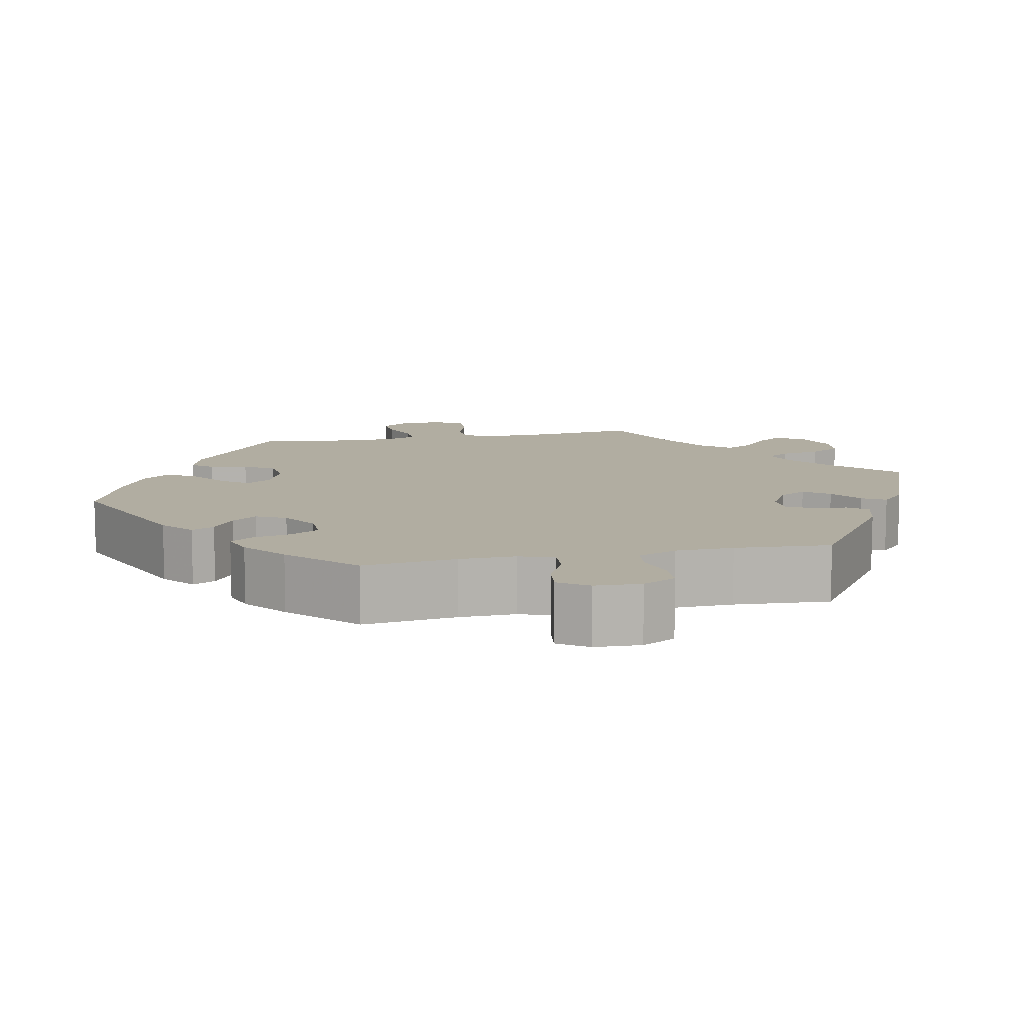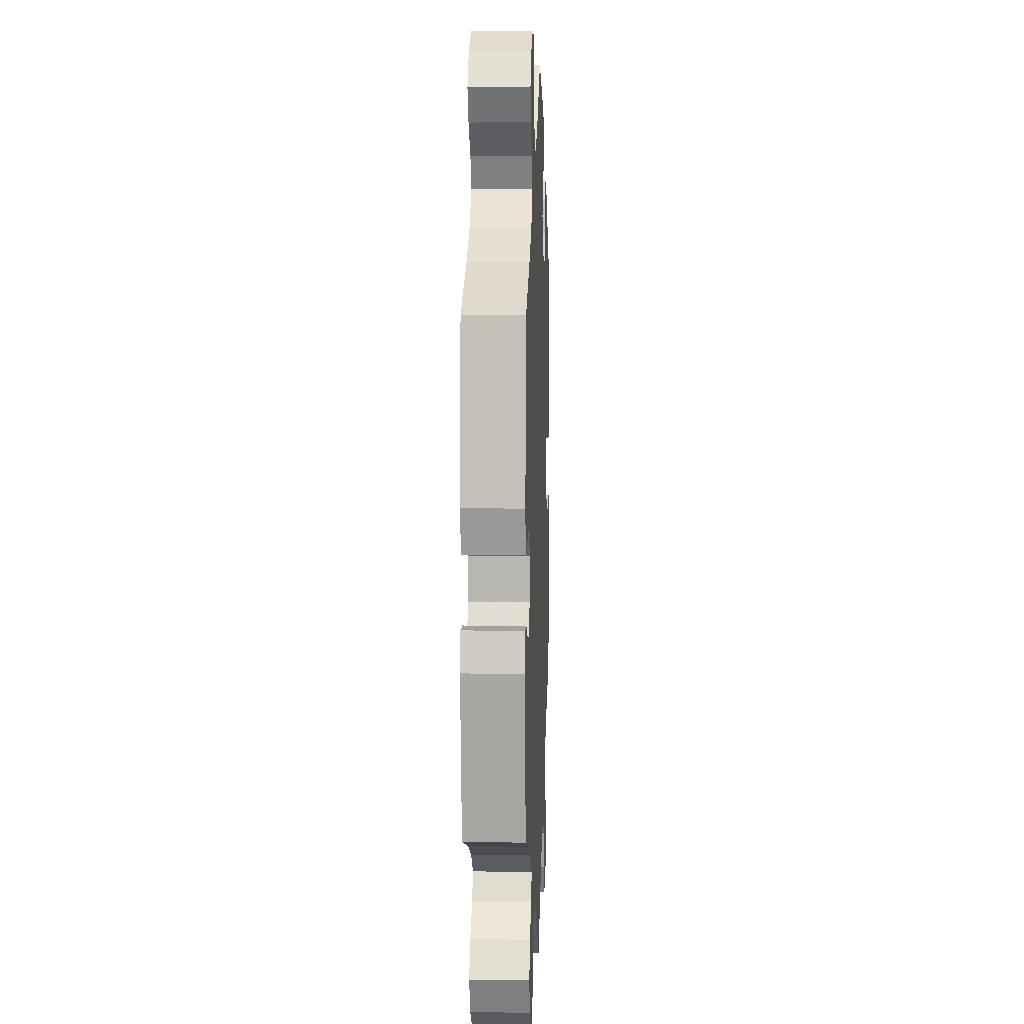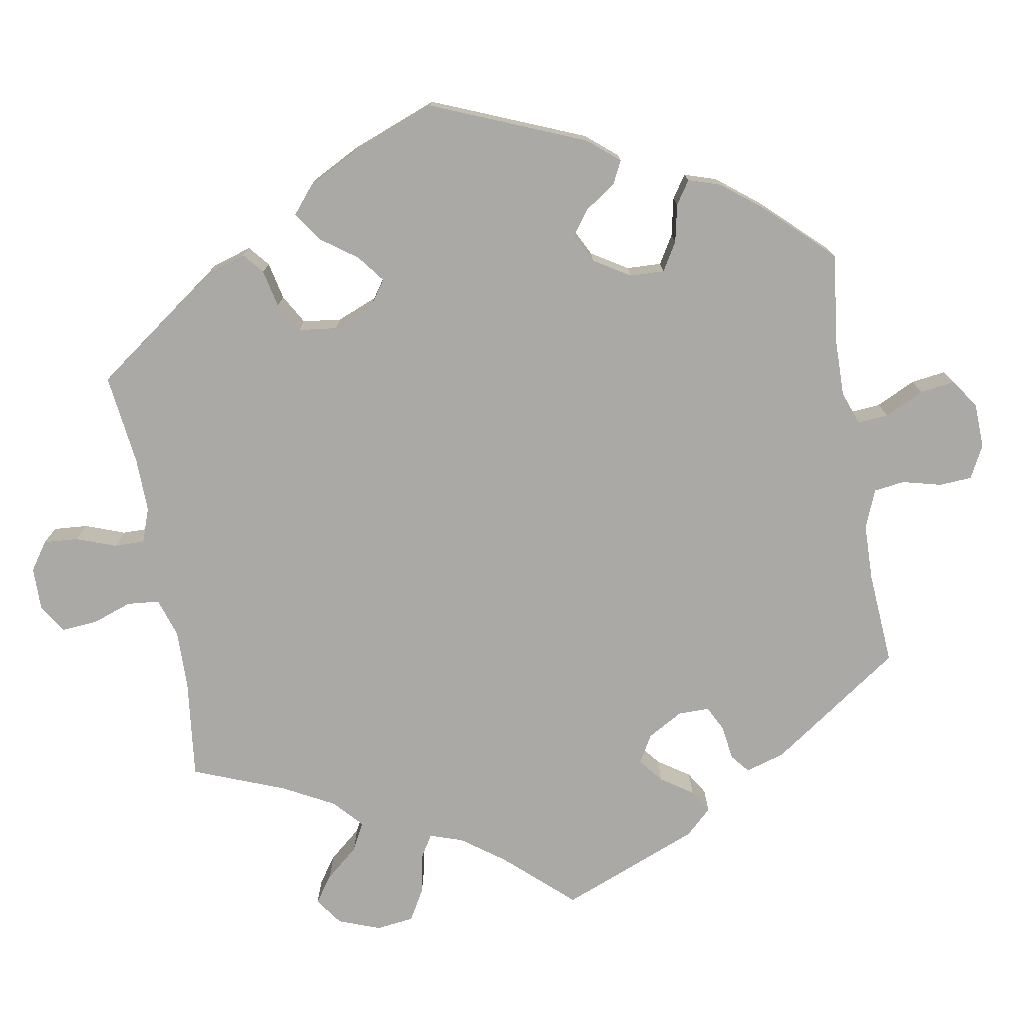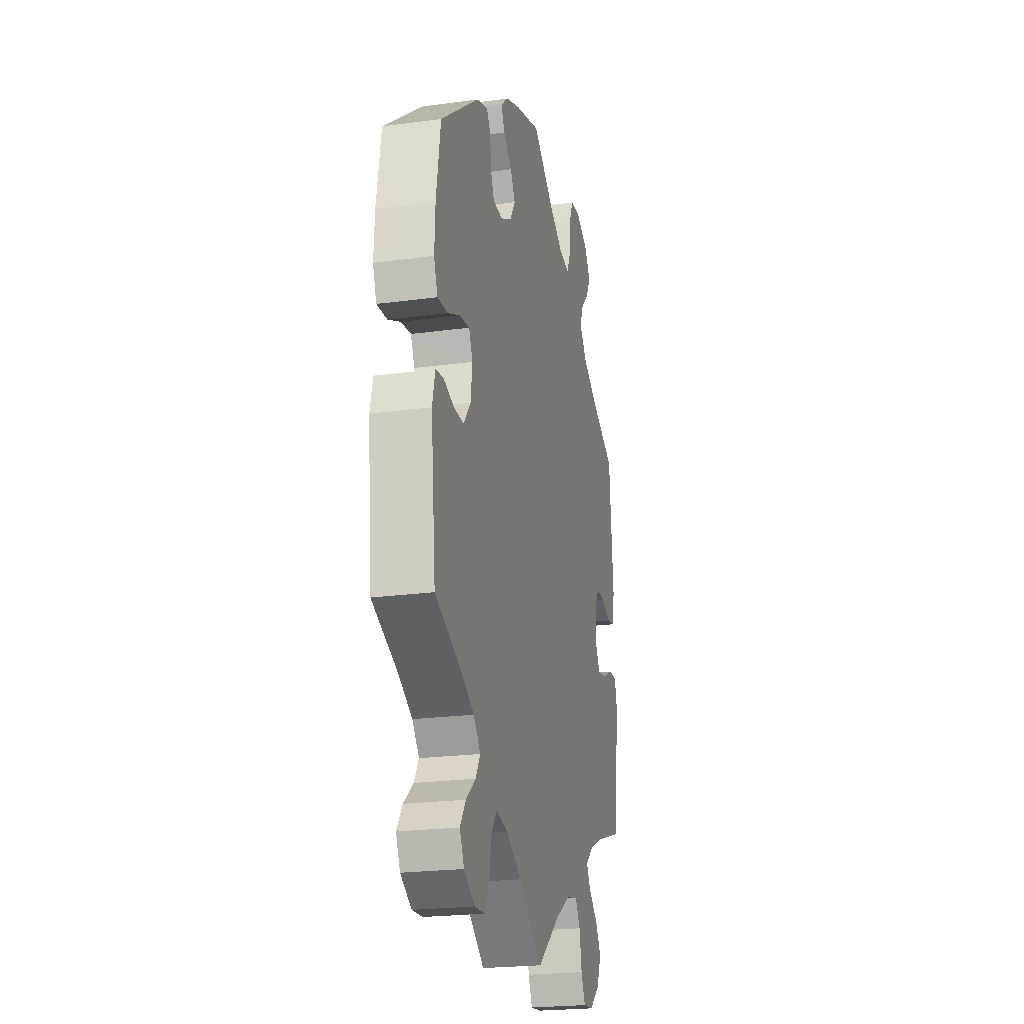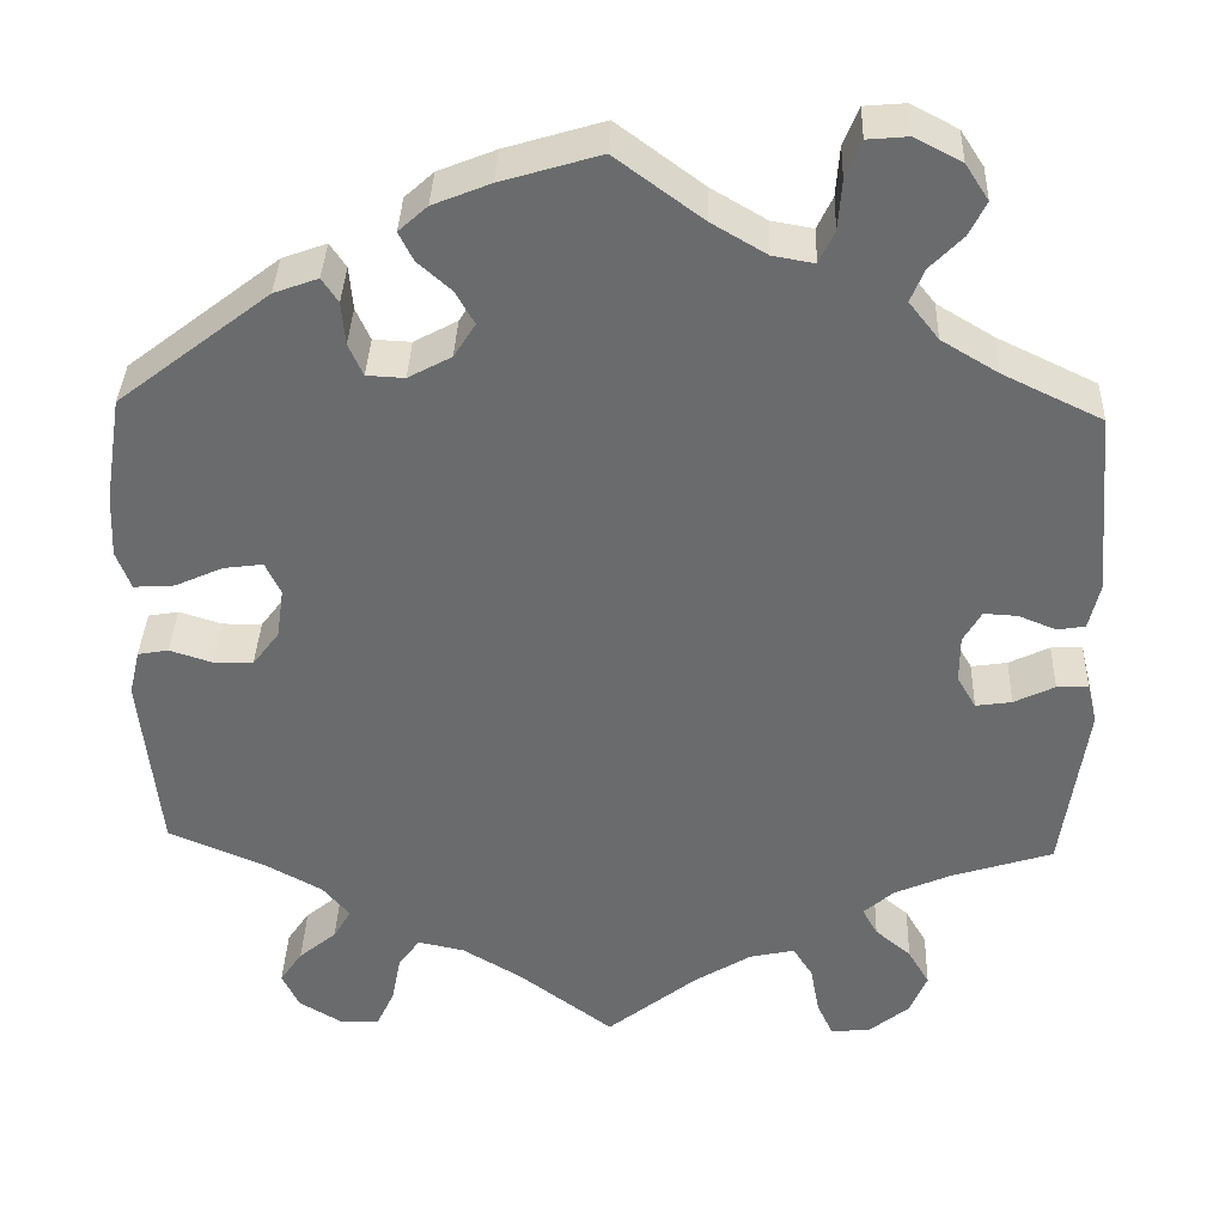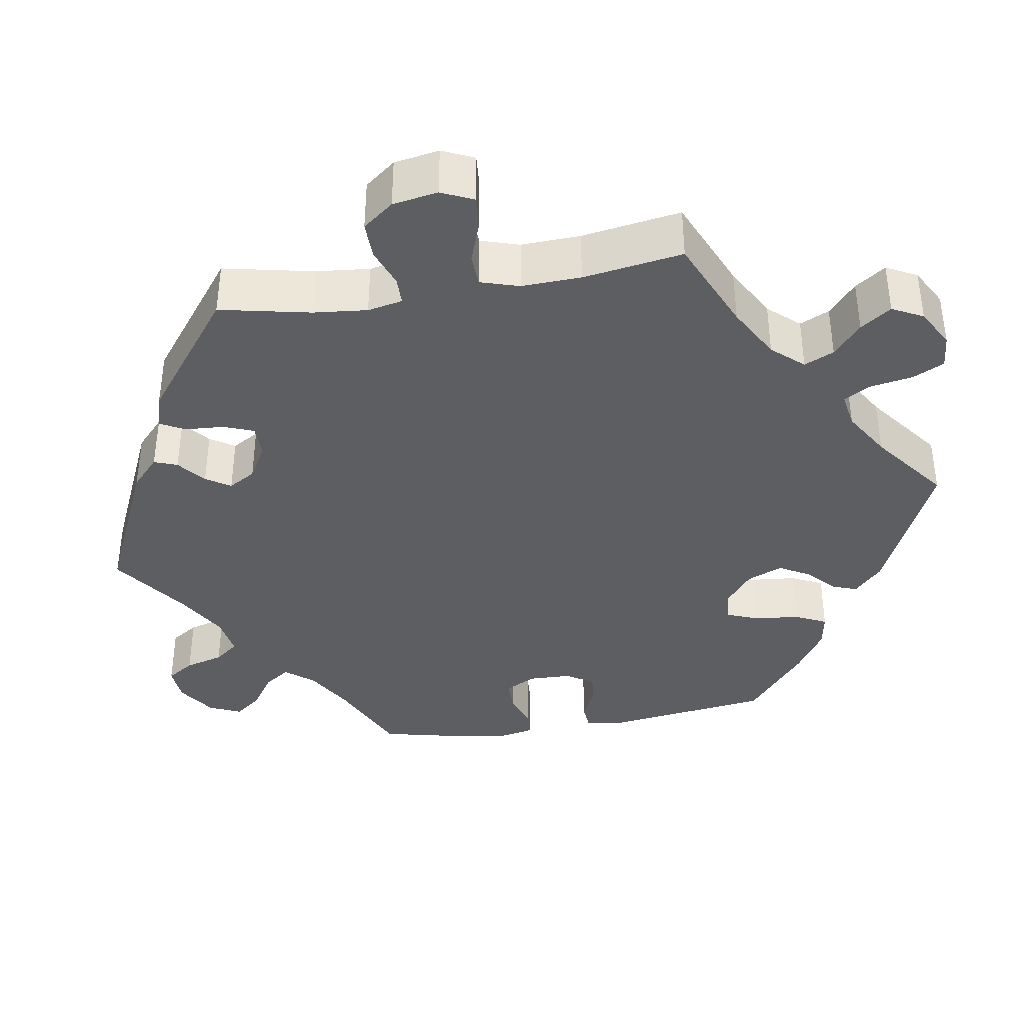
<metadata>
{"format":"obj","ext":"obj","renderer":"f3d","projection":"perspective","resolution":1024,"background":"white","views":[{"elev":10.3,"azim":17.8,"up":"+Y"},{"elev":7.6,"azim":92.3,"up":"+Z"},{"elev":-75.3,"azim":-50.2,"up":"+Y"},{"elev":-22.6,"azim":-76.8,"up":"+Z"},{"elev":36.5,"azim":2.0,"up":"+Z"},{"elev":-37.5,"azim":159.7,"up":"+Y"}]}
</metadata>
<code>
v -0.522 0.07 -0.084
v -0.51 0.07 -0.033
v -0.476 0.07 -0.027
v -0.429 0.07 -0.042
v -0.385 0.07 -0.042
v -0.355 0.07 -0.002
v -0.347 0.07 0.054
v -0.364 0.07 0.09
v -0.408 0.07 0.084
v -0.461 0.07 0.06
v -0.506 0.07 0.057
v -0.522 0.07 0.1
v -0.519 0.07 0.17
v -0.5 0.07 0.289
v -0.332 0.07 0.419
v -0.283 0.07 0.437
v -0.265 0.07 0.41
v -0.261 0.07 0.362
v -0.245 0.07 0.326
v -0.203 0.07 0.324
v -0.155 0.07 0.35
v -0.131 0.07 0.388
v -0.152 0.07 0.425
v -0.189 0.07 0.458
v -0.205 0.07 0.49
v -0.173 0.07 0.519
v -0.109 0.07 0.545
v 0 0.07 0.578
v 0.096 0.07 0.507
v 0.157 0.07 0.471
v 0.203 0.07 0.463
v 0.22 0.07 0.499
v 0.224 0.07 0.555
v 0.241 0.07 0.597
v 0.286 0.07 0.601
v 0.338 0.07 0.574
v 0.364 0.07 0.534
v 0.345 0.07 0.496
v 0.309 0.07 0.459
v 0.294 0.07 0.422
v 0.327 0.07 0.38
v 0.39 0.07 0.342
v 0.5 0.07 0.289
v 0.518 0.07 0.083
v 0.506 0.07 0.031
v 0.475 0.07 0.026
v 0.433 0.07 0.043
v 0.396 0.07 0.045
v 0.376 0.07 0.01
v 0.376 0.07 -0.043
v 0.397 0.07 -0.079
v 0.437 0.07 -0.073
v 0.482 0.07 -0.051
v 0.517 0.07 -0.05
v 0.528 0.07 -0.095
v 0.501 0.07 -0.289
v 0.389 0.07 -0.325
v 0.326 0.07 -0.353
v 0.292 0.07 -0.383
v 0.309 0.07 -0.414
v 0.349 0.07 -0.448
v 0.373 0.07 -0.489
v 0.354 0.07 -0.535
v 0.309 0.07 -0.572
v 0.265 0.07 -0.576
v 0.247 0.07 -0.537
v 0.237 0.07 -0.482
v 0.215 0.07 -0.447
v 0.165 0.07 -0.458
v 0.101 0.07 -0.498
v 0.001 0.07 -0.578
v -0.104 0.07 -0.499
v -0.17 0.07 -0.459
v -0.222 0.07 -0.448
v -0.246 0.07 -0.482
v -0.256 0.07 -0.535
v -0.276 0.07 -0.578
v -0.32 0.07 -0.58
v -0.368 0.07 -0.551
v -0.387 0.07 -0.511
v -0.362 0.07 -0.474
v -0.32 0.07 -0.439
v -0.3 0.07 -0.405
v -0.33 0.07 -0.369
v -0.391 0.07 -0.335
v -0.501 0.07 -0.288
v -0.522 0 -0.084
v -0.51 0 -0.033
v -0.476 0 -0.027
v -0.429 0 -0.042
v -0.385 0 -0.042
v -0.355 0 -0.002
v -0.347 0 0.054
v -0.364 0 0.09
v -0.408 0 0.084
v -0.461 0 0.06
v -0.506 0 0.057
v -0.522 0 0.1
v -0.519 0 0.17
v -0.5 0 0.289
v -0.332 0 0.419
v -0.283 0 0.437
v -0.265 0 0.41
v -0.261 0 0.362
v -0.245 0 0.326
v -0.203 0 0.324
v -0.155 0 0.35
v -0.131 0 0.388
v -0.152 0 0.425
v -0.189 0 0.458
v -0.205 0 0.49
v -0.173 0 0.519
v -0.109 0 0.545
v 0 0 0.578
v 0.096 0 0.507
v 0.157 0 0.471
v 0.203 0 0.463
v 0.22 0 0.499
v 0.224 0 0.555
v 0.241 0 0.597
v 0.286 0 0.601
v 0.338 0 0.574
v 0.364 0 0.534
v 0.345 0 0.496
v 0.309 0 0.459
v 0.294 0 0.422
v 0.327 0 0.38
v 0.39 0 0.342
v 0.5 0 0.289
v 0.518 0 0.083
v 0.506 0 0.031
v 0.475 0 0.026
v 0.433 0 0.043
v 0.396 0 0.045
v 0.376 0 0.01
v 0.376 0 -0.043
v 0.397 0 -0.079
v 0.437 0 -0.073
v 0.482 0 -0.051
v 0.517 0 -0.05
v 0.528 0 -0.095
v 0.501 0 -0.289
v 0.389 0 -0.325
v 0.326 0 -0.353
v 0.292 0 -0.383
v 0.309 0 -0.414
v 0.349 0 -0.448
v 0.373 0 -0.489
v 0.354 0 -0.535
v 0.309 0 -0.572
v 0.265 0 -0.576
v 0.247 0 -0.537
v 0.237 0 -0.482
v 0.215 0 -0.447
v 0.165 0 -0.458
v 0.101 0 -0.498
v 0.001 0 -0.578
v -0.104 0 -0.499
v -0.17 0 -0.459
v -0.222 0 -0.448
v -0.246 0 -0.482
v -0.256 0 -0.535
v -0.276 0 -0.578
v -0.32 0 -0.58
v -0.368 0 -0.551
v -0.387 0 -0.511
v -0.362 0 -0.474
v -0.32 0 -0.439
v -0.3 0 -0.405
v -0.33 0 -0.369
v -0.391 0 -0.335
v -0.501 0 -0.288
f 85 86 1 2
f 84 85 2 3
f 83 84 3 4
f 79 80 81 82
f 79 82 83
f 78 79 83
f 75 76 77 78
f 74 75 78 83
f 73 74 83 4
f 70 71 72
f 69 70 72 73
f 68 69 73 4
f 64 65 66 67
f 64 67 68
f 63 64 68
f 60 61 62 63
f 59 60 63 68
f 58 59 68 4
f 54 55 56 57
f 52 53 54 57
f 51 52 57 58
f 50 51 58 4
f 44 45 46 47
f 42 43 44 47
f 41 42 47 48
f 40 41 48 49
f 36 37 38 39
f 36 39 40
f 35 36 40
f 32 33 34 35
f 31 32 35 40
f 30 31 40 49
f 26 27 28 29
f 23 24 25 26
f 22 23 26 29
f 21 22 29 30
f 15 16 17 18
f 15 18 19
f 14 15 19
f 13 14 19 20
f 9 10 11 12
f 8 9 12 13
f 50 4 5
f 50 5 6
f 49 50 6 7
f 20 21 30 49
f 8 13 20 49
f 7 8 49
f 88 87 172 171
f 89 88 171 170
f 90 89 170 169
f 168 167 166 165
f 169 168 165
f 169 165 164
f 164 163 162 161
f 169 164 161 160
f 90 169 160 159
f 158 157 156
f 159 158 156 155
f 90 159 155 154
f 153 152 151 150
f 154 153 150
f 154 150 149
f 149 148 147 146
f 154 149 146 145
f 90 154 145 144
f 143 142 141 140
f 143 140 139 138
f 144 143 138 137
f 90 144 137 136
f 133 132 131 130
f 133 130 129 128
f 134 133 128 127
f 135 134 127 126
f 125 124 123 122
f 126 125 122
f 126 122 121
f 121 120 119 118
f 126 121 118 117
f 135 126 117 116
f 115 114 113 112
f 112 111 110 109
f 115 112 109 108
f 116 115 108 107
f 104 103 102 101
f 105 104 101
f 105 101 100
f 106 105 100 99
f 98 97 96 95
f 99 98 95 94
f 91 90 136
f 92 91 136
f 93 92 136 135
f 135 116 107 106
f 135 106 99 94
f 135 94 93
f 1 87 88 2
f 2 88 89 3
f 3 89 90 4
f 4 90 91 5
f 5 91 92 6
f 6 92 93 7
f 7 93 94 8
f 8 94 95 9
f 9 95 96 10
f 10 96 97 11
f 11 97 98 12
f 12 98 99 13
f 13 99 100 14
f 14 100 101 15
f 15 101 102 16
f 16 102 103 17
f 17 103 104 18
f 18 104 105 19
f 19 105 106 20
f 20 106 107 21
f 21 107 108 22
f 22 108 109 23
f 23 109 110 24
f 24 110 111 25
f 25 111 112 26
f 26 112 113 27
f 27 113 114 28
f 28 114 115 29
f 29 115 116 30
f 30 116 117 31
f 31 117 118 32
f 32 118 119 33
f 33 119 120 34
f 34 120 121 35
f 35 121 122 36
f 36 122 123 37
f 37 123 124 38
f 38 124 125 39
f 39 125 126 40
f 40 126 127 41
f 41 127 128 42
f 42 128 129 43
f 43 129 130 44
f 44 130 131 45
f 45 131 132 46
f 46 132 133 47
f 47 133 134 48
f 48 134 135 49
f 49 135 136 50
f 50 136 137 51
f 51 137 138 52
f 52 138 139 53
f 53 139 140 54
f 54 140 141 55
f 55 141 142 56
f 56 142 143 57
f 57 143 144 58
f 58 144 145 59
f 59 145 146 60
f 60 146 147 61
f 61 147 148 62
f 62 148 149 63
f 63 149 150 64
f 64 150 151 65
f 65 151 152 66
f 66 152 153 67
f 67 153 154 68
f 68 154 155 69
f 69 155 156 70
f 70 156 157 71
f 71 157 158 72
f 72 158 159 73
f 73 159 160 74
f 74 160 161 75
f 75 161 162 76
f 76 162 163 77
f 77 163 164 78
f 78 164 165 79
f 79 165 166 80
f 80 166 167 81
f 81 167 168 82
f 82 168 169 83
f 83 169 170 84
f 84 170 171 85
f 85 171 172 86
f 86 172 87 1

</code>
